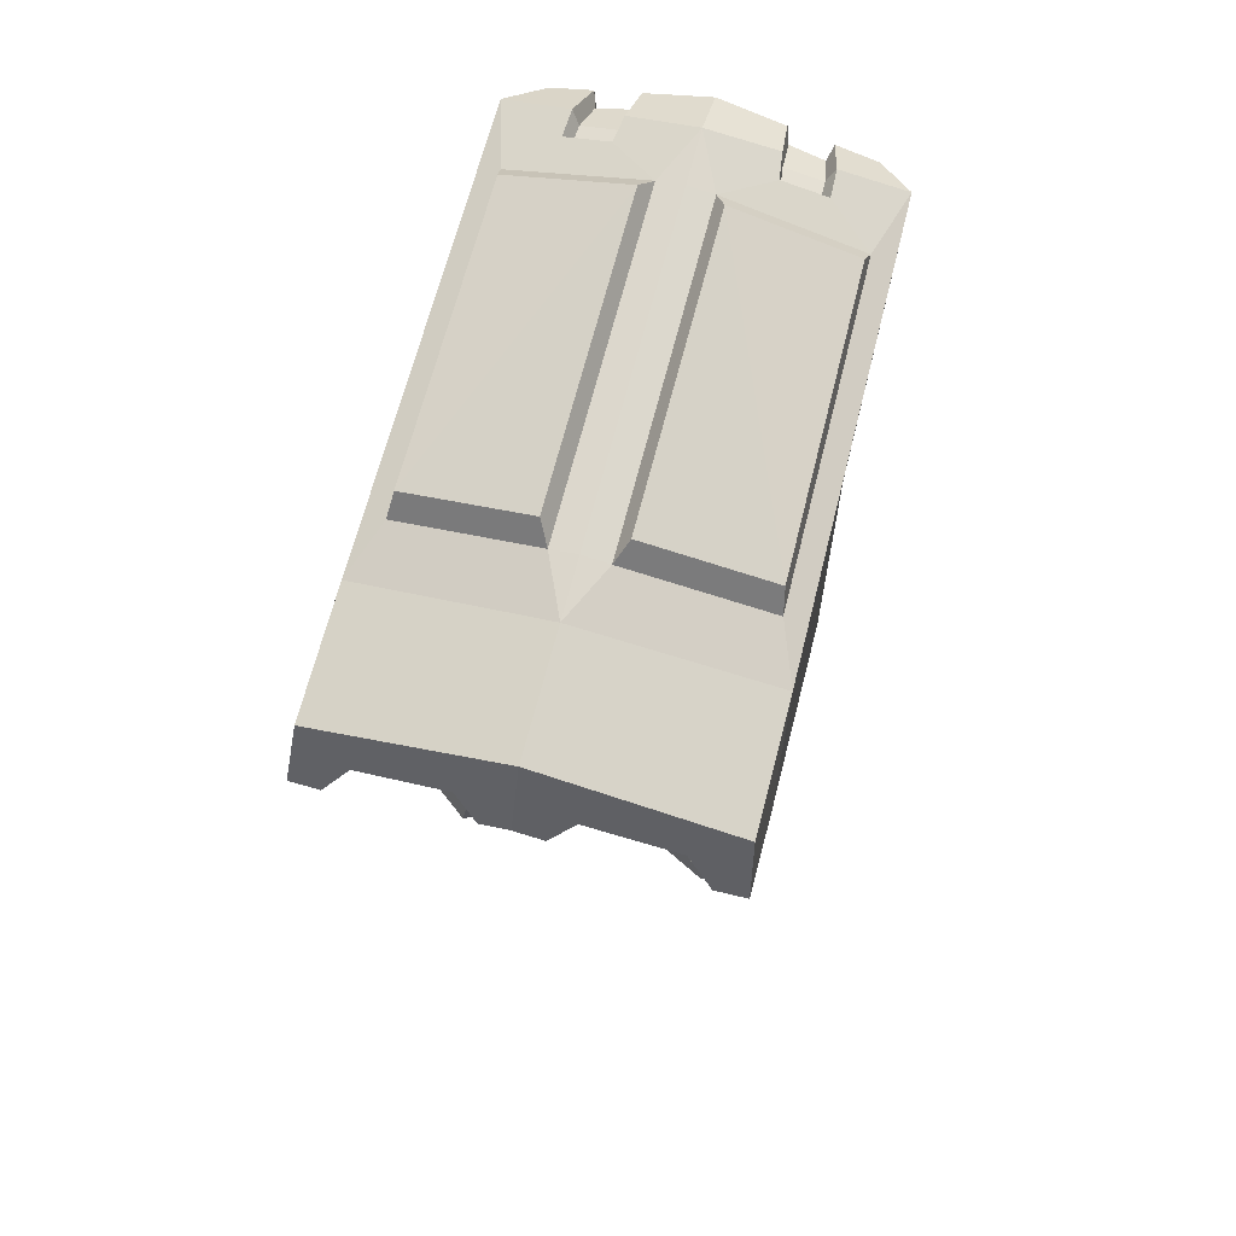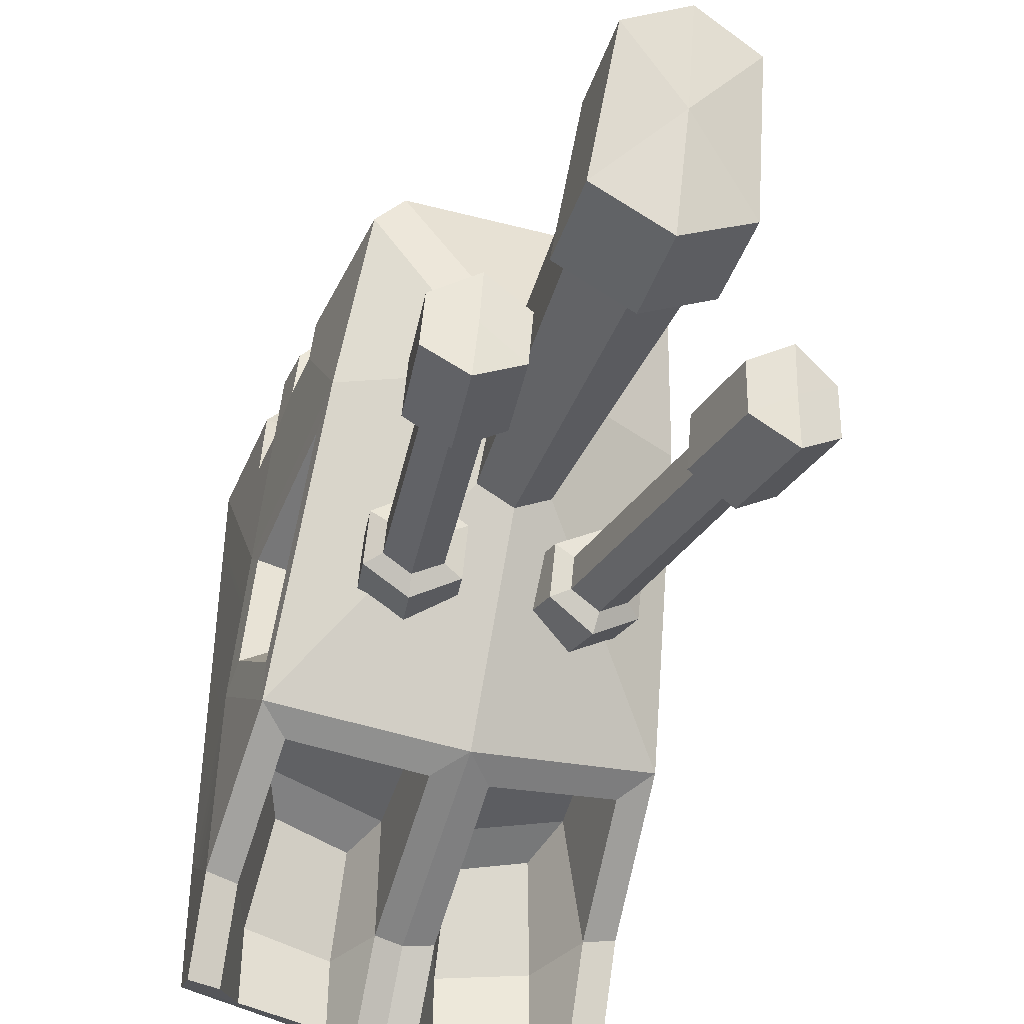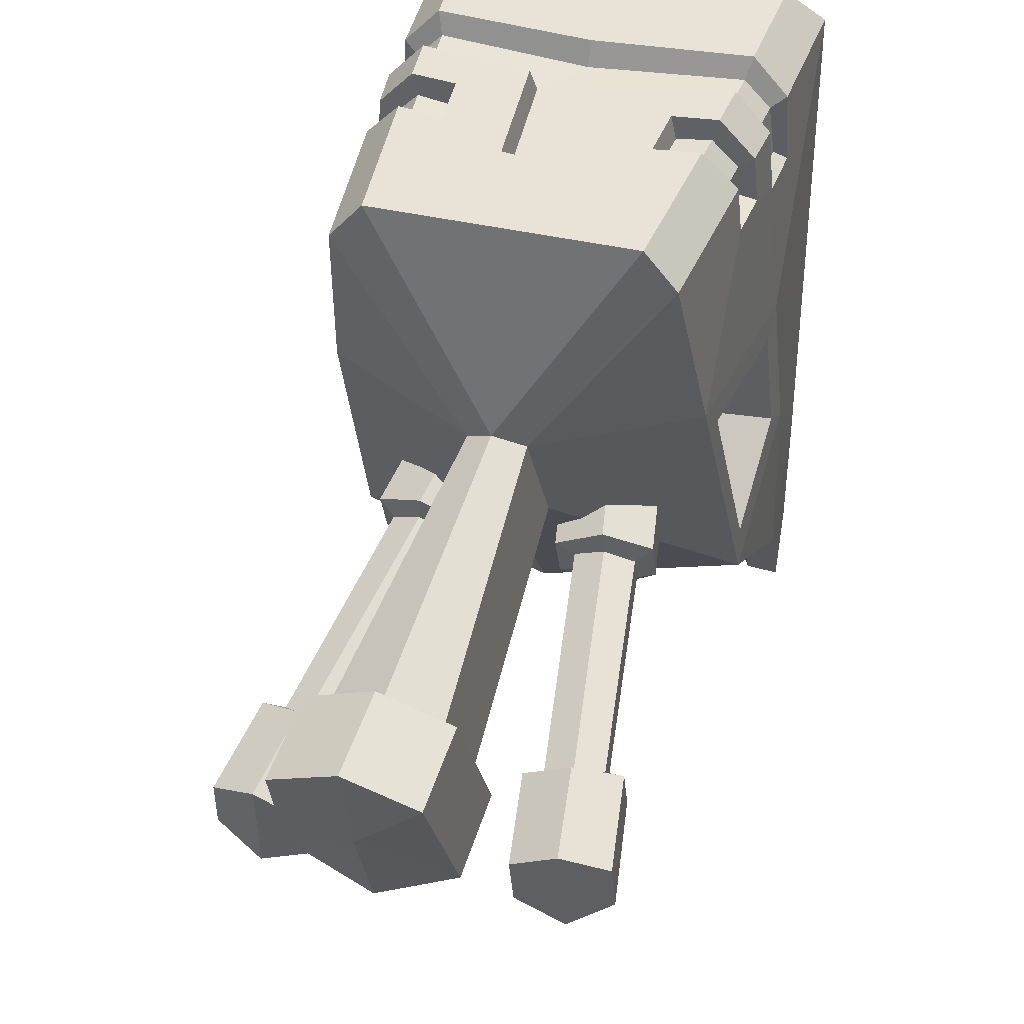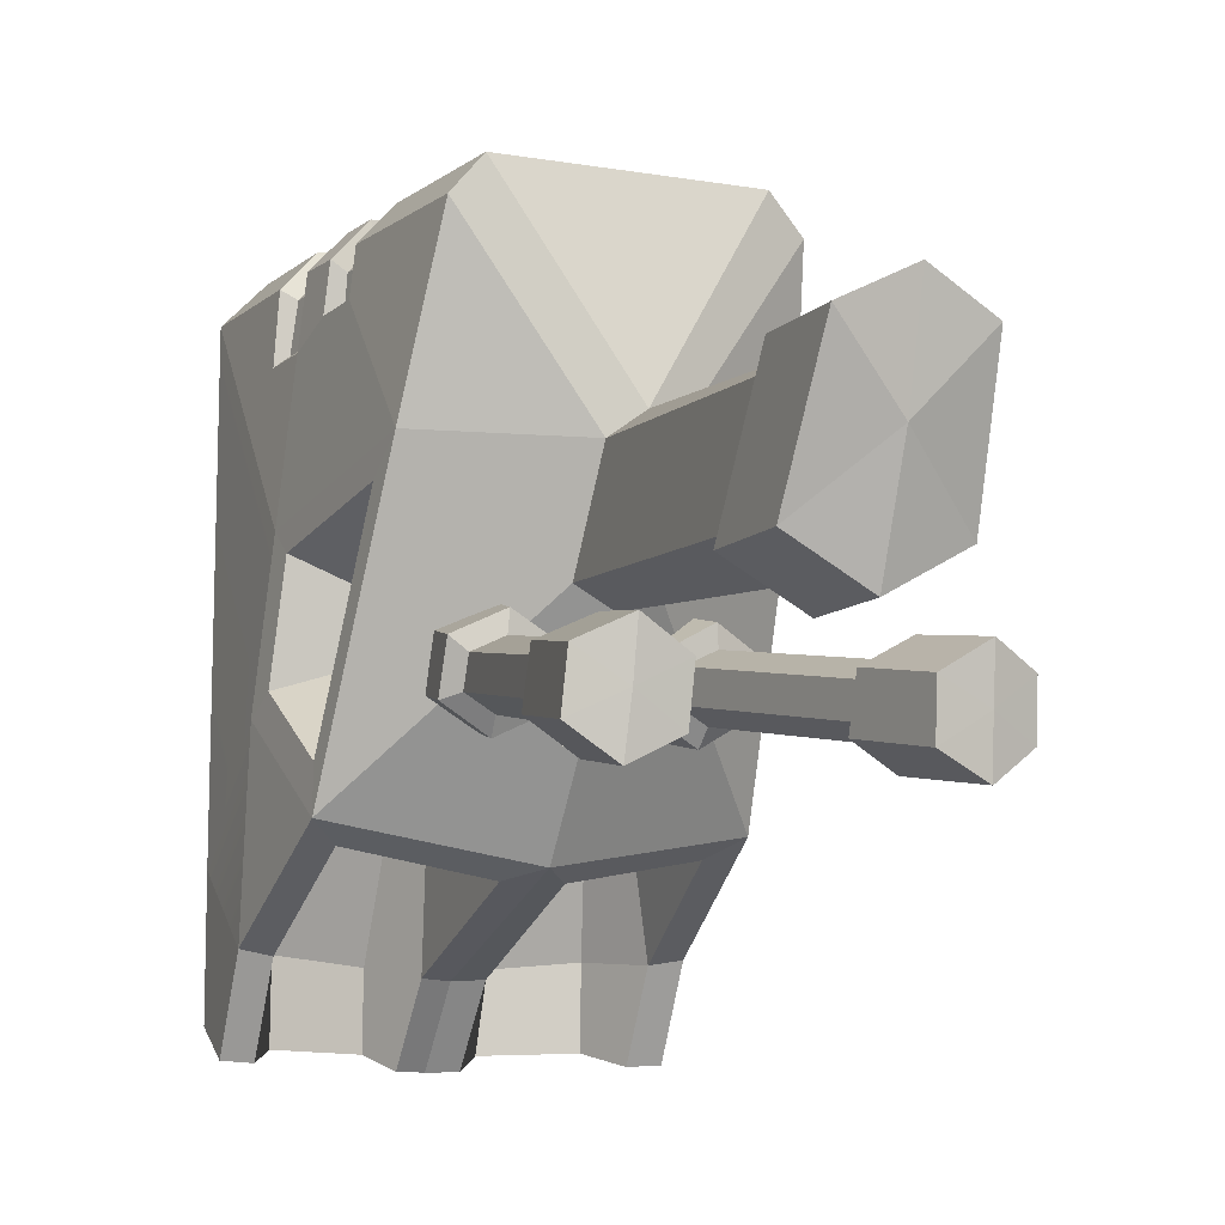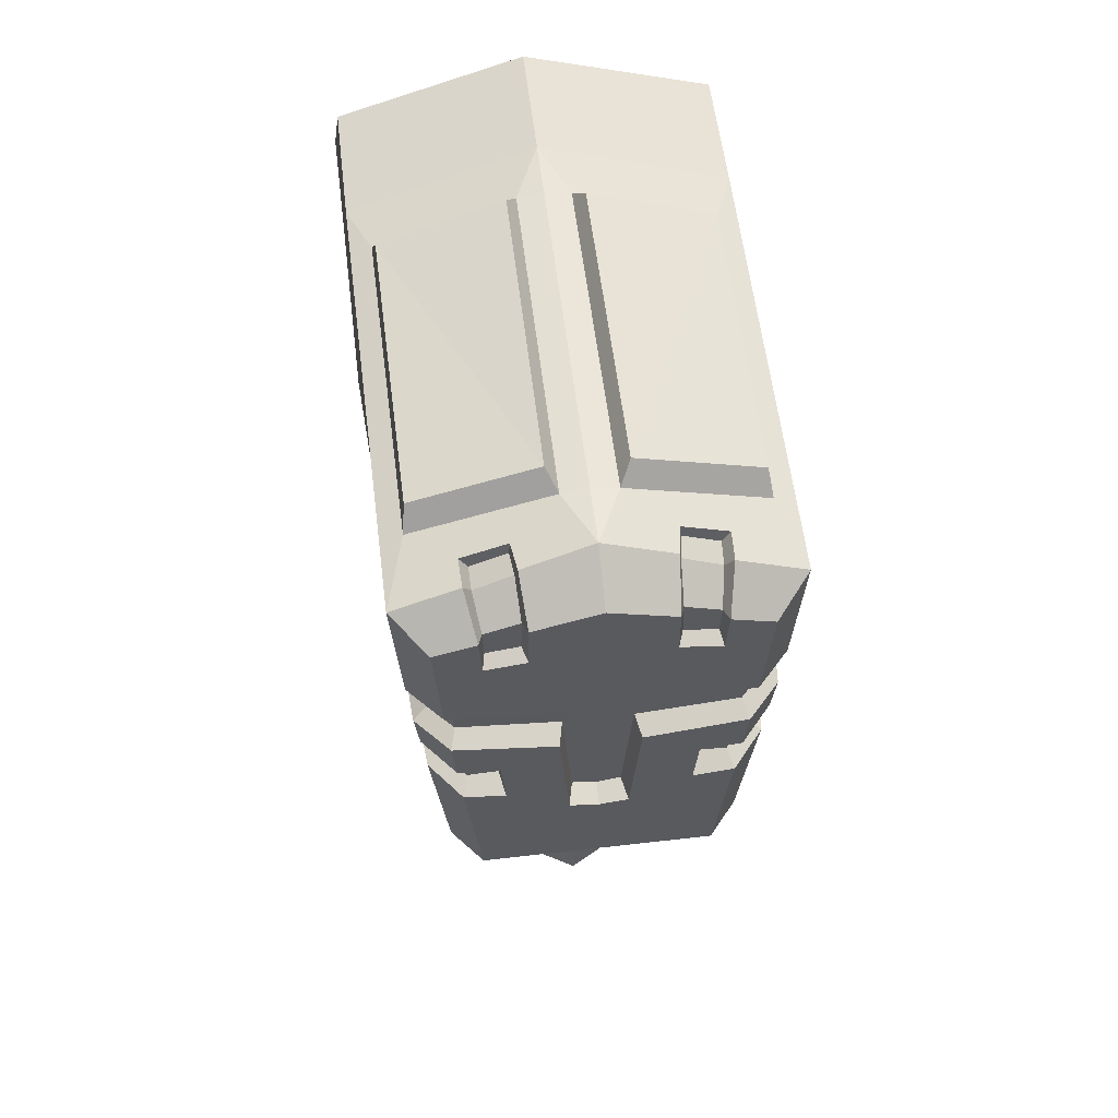
<metadata>
{"format":"obj","ext":"obj","renderer":"f3d","projection":"perspective","resolution":1024,"background":"white","views":[{"elev":69.7,"azim":-165.3,"up":"+Y"},{"elev":-40.2,"azim":-17.9,"up":"+Z"},{"elev":41.7,"azim":15.5,"up":"+Z"},{"elev":-9.5,"azim":-24.1,"up":"+Z"},{"elev":57.3,"azim":-6.8,"up":"+Y"}]}
</metadata>
<code>
v -1.165 -2.956 5.327
v -1.554 -1.169 0.8252
v -2.385 -14.74 0.07992
v -2.027 -16.59 4.461
v -0.000381 -1.183 -0.04044
v -0.000381 -14.8 -1.248
v -0.000381 -3.76 6.245
v -0.000381 -16.88 5.488
v 2.027 -16.59 4.461
v 2.385 -14.74 0.07992
v 1.553 -1.169 0.8252
v 1.164 -2.956 5.327
v -0.000381 18.05 14.63
v -0.000381 19.19 -7.849
v -0.000381 13.54 -11.4
v -0.000381 4.329 -7.98
v -0.000381 -2.324 14.63
v -0.000381 -1.183 -0.04044
v -0.000381 -3.76 6.245
v -8.152 9.866 3.97
v -8.535 11.04 -2.578
v -8.57 11.87 -10.52
v -8.102 5.499 -6.516
v -8.304 16.68 -7.389
v -8.102 17.08 13.07
v -6.467 -2.324 13.07
v -1.554 -1.169 0.8252
v -1.165 -2.956 5.327
v -7.575 8.49 13.07
v -7.284 0.08841 5.719
v -7.471 1.648 4.275
v -8.047 5.579 -4.605
v -8.083 8.748 3.005
v -8.379 9.596 -1.746
v -5.573 3.467 2.78
v -5.919 5.986 -2.908
v -5.942 8.015 1.965
v -6.155 8.556 -1.076
v -6.113 15.7 -10.46
v -2.243 16.63 -10.8
v -1.251 13.21 -11.33
v -7.226 12.07 -10.74
v -1.216 5.841 -8.374
v -6.852 6.666 -7.298
v -5.489 13.98 -6.089
v -2.207 14.74 -6.648
v -1.276 12.78 -6.119
v -6.35 11.82 -5.178
v -1.324 6.967 -5.422
v -6.105 7.67 -4.485
v -8.304 16.68 -13.04
v -0.000381 19.19 -13.2
v -2.243 16.71 -13.98
v -6.113 15.78 -13.87
v -0.000381 16.09 -14.63
v -1.251 15.76 -14.61
v -8.57 13.82 -14.33
v -7.226 14.02 -14.4
v -7.191 17.43 9.878
v -1.164 19.17 9.878
v -1.164 19 -5.246
v -7.341 17.13 -4.903
v -7.041 18.39 9.088
v -1.646 19.95 9.088
v -1.646 19.8 -4.452
v -7.176 18.12 -4.145
v -6.624 16.1 14.63
v -6.15 8.478 14.63
v -5.153 -2.324 14.63
v -0.000381 19.39 12.38
v -7.756 8.922 10.21
v -7.735 11.1 13.07
v -6.314 11.11 14.63
v -0.000381 10.58 14.63
v -7.898 11.22 10.18
v -1.718 7.849 14.63
v -0.000381 2.104 14.63
v -1.288 2.296 14.63
v -7.372 6.605 13.07
v -7.194 4.48 13.07
v -5.98 6.445 14.63
v -5.805 4.15 14.63
v -7.358 4.631 11.15
v -7.536 6.81 11.07
v -4.181 6.222 14.63
v -4.001 3.905 14.63
v -1.495 8.147 13.65
v -1.065 2.525 13.65
v -0.000381 2.331 13.65
v -0.000381 10.19 13.65
v -7.378 10.91 10.59
v -7.139 10.77 12.65
v -7.235 9.299 10.62
v -6.979 8.853 12.65
v -6.082 10.74 13.76
v -5.918 8.801 13.76
v -5.746 6.364 13.76
v -6.777 6.5 12.64
v -6.599 4.726 12.64
v -5.572 4.483 13.76
v -6.814 6.689 11.29
v -6.636 4.869 11.37
v -4.219 4.332 13.65
v -4.399 6.232 13.65
v -5.166 17.92 12.82
v -3.057 18.52 12.68
v -4.79 16.64 14.63
v -2.882 17.2 14.63
v -5.219 17.95 11.54
v -3.228 18.53 11.45
v -2.898 14.95 14.63
v -4.682 14.7 14.63
v -3.28 18.03 11.55
v -3.167 17.83 12.44
v -4.855 17.5 11.64
v -4.828 17.27 12.58
v -4.55 14.97 14.02
v -4.597 16.37 14.02
v -3.126 15.19 14.02
v -3.083 16.89 14.02
v 8.152 9.866 3.97
v 8.535 11.04 -2.578
v 8.57 11.87 -10.52
v 8.102 5.499 -6.516
v 8.304 16.68 -7.389
v 8.102 17.08 13.07
v 6.467 -2.324 13.07
v 1.553 -1.169 0.8252
v 1.164 -2.956 5.327
v 7.575 8.49 13.07
v 7.284 0.08841 5.719
v 7.471 1.648 4.275
v 8.047 5.579 -4.605
v 8.083 8.748 3.005
v 8.378 9.596 -1.746
v 5.573 3.467 2.78
v 5.919 5.986 -2.908
v 5.942 8.015 1.965
v 6.154 8.556 -1.076
v 6.113 15.7 -10.46
v 2.243 16.63 -10.8
v 1.25 13.21 -11.33
v 7.226 12.07 -10.74
v 1.215 5.841 -8.374
v 6.852 6.666 -7.298
v 5.489 13.98 -6.089
v 2.207 14.74 -6.648
v 1.275 12.78 -6.119
v 6.35 11.82 -5.178
v 1.323 6.967 -5.422
v 6.105 7.67 -4.485
v 8.304 16.68 -13.04
v 2.243 16.71 -13.98
v 6.113 15.78 -13.87
v 1.25 15.76 -14.61
v 8.57 13.82 -14.33
v 7.226 14.02 -14.4
v 7.191 17.43 9.878
v 1.164 19.17 9.878
v 1.164 19 -5.246
v 7.341 17.13 -4.903
v 7.041 18.39 9.088
v 1.645 19.95 9.088
v 1.645 19.8 -4.452
v 7.176 18.12 -4.145
v 6.624 16.1 14.63
v 6.15 8.478 14.63
v 5.153 -2.324 14.63
v 7.756 8.922 10.21
v 7.735 11.1 13.07
v 6.314 11.11 14.63
v 7.898 11.22 10.18
v 1.718 7.849 14.63
v 1.287 2.296 14.63
v 7.372 6.605 13.07
v 7.194 4.48 13.07
v 5.98 6.445 14.63
v 5.805 4.15 14.63
v 7.358 4.631 11.15
v 7.536 6.81 11.07
v 4.181 6.222 14.63
v 4.001 3.905 14.63
v 1.495 8.147 13.65
v 1.064 2.525 13.65
v 7.377 10.91 10.59
v 7.139 10.77 12.65
v 7.235 9.299 10.62
v 6.979 8.853 12.65
v 6.082 10.74 13.76
v 5.918 8.801 13.76
v 5.746 6.364 13.76
v 6.777 6.5 12.64
v 6.599 4.726 12.64
v 5.571 4.483 13.76
v 6.814 6.689 11.29
v 6.636 4.869 11.37
v 4.219 4.332 13.65
v 4.399 6.232 13.65
v 5.166 17.92 12.82
v 3.057 18.52 12.68
v 4.79 16.64 14.63
v 2.882 17.2 14.63
v 5.219 17.95 11.54
v 3.228 18.53 11.45
v 2.897 14.95 14.63
v 4.682 14.7 14.63
v 3.28 18.03 11.55
v 3.166 17.83 12.44
v 4.855 17.5 11.64
v 4.828 17.27 12.58
v 4.55 14.97 14.02
v 4.597 16.37 14.02
v 3.126 15.19 14.02
v 3.082 16.89 14.02
v -0.000381 19.35 9.878
v -0.000381 19.22 -5.246
v -3.155 -14.94 -0.5782
v -2.681 -17.38 5.217
v -0.000525 -15.01 -2.334
v 3.155 -14.94 -0.5782
v 2.681 -17.38 5.217
v -0.000525 -17.77 6.575
v -3.155 -18.88 -0.5782
v -2.681 -21.32 5.217
v -0.000525 -18.95 -2.334
v 3.155 -18.88 -0.5782
v 2.681 -21.32 5.217
v -0.000525 -21.7 6.575
v -0.000191 -20.67 2.253
v -4.985 -0.2366 -2.836
v -4.969 -0.6898 -1.596
v -3.784 -1.056 -1.021
v -2.564 -0.8531 -1.632
v -2.58 -0.3999 -2.873
v -3.816 -0.1481 -3.502
v -6.244 -10.47 -3.179
v -5.187 -11.09 -2.701
v -4.009 -10.89 -3.329
v -4.022 -10.52 -4.598
v -5.214 -10.35 -5.239
v -6.257 -10.1 -4.448
v -5.622 0.3509 -3.069
v -5.611 -0.409 -1.015
v -5.117 2.8 -0.325
v -5.127 3.438 -2.419
v -3.718 -1.093 -0.1024
v -3.187 2.194 0.6467
v -1.781 -0.9034 -1.19
v -1.247 2.254 -0.4641
v -1.788 -0.1435 -3.245
v -1.254 2.893 -2.559
v -3.736 0.4272 -4.211
v -3.204 3.473 -3.543
v -7.576 -14.82 -3.444
v -5.738 -15.51 -2.546
v -5.239 -11.66 -1.965
v -7.028 -10.79 -2.815
v -3.88 -15.29 -3.695
v -3.334 -11.45 -3.049
v -3.969 -14.98 -5.856
v -3.349 -10.82 -5.145
v -5.928 -14.88 -6.864
v -5.283 -10.41 -6.152
v -7.677 -14.51 -5.601
v -7.056 -10.17 -4.906
v 4.985 -0.2366 -2.836
v 4.968 -0.6898 -1.596
v 3.783 -1.056 -1.021
v 2.563 -0.8531 -1.632
v 2.579 -0.3999 -2.873
v 3.816 -0.1481 -3.502
v 6.243 -10.47 -3.179
v 5.187 -11.09 -2.701
v 4.008 -10.89 -3.329
v 4.021 -10.52 -4.598
v 5.213 -10.35 -5.239
v 6.256 -10.1 -4.448
v 5.621 0.3509 -3.069
v 5.611 -0.409 -1.015
v 5.117 2.8 -0.325
v 5.127 3.438 -2.419
v 3.717 -1.093 -0.1024
v 3.187 2.194 0.6467
v 1.78 -0.9034 -1.19
v 1.247 2.254 -0.4641
v 1.788 -0.1435 -3.245
v 1.253 2.893 -2.559
v 3.735 0.4272 -4.211
v 3.203 3.473 -3.543
v 7.576 -14.82 -3.444
v 5.737 -15.51 -2.546
v 5.239 -11.66 -1.965
v 7.027 -10.79 -2.815
v 3.879 -15.29 -3.695
v 3.333 -11.45 -3.049
v 3.969 -14.98 -5.856
v 3.349 -10.82 -5.145
v 5.927 -14.88 -6.864
v 5.282 -10.41 -6.152
v 7.677 -14.51 -5.601
v 7.055 -10.17 -4.906
v 3.879 -15.29 -3.695
v 5.737 -15.51 -2.546
v 3.969 -14.98 -5.856
v 5.927 -14.88 -6.864
v 7.677 -14.51 -5.601
v 7.576 -14.82 -3.444
v 5.794 -15.22 -4.668
v -5.795 -15.22 -4.668
f 1 2 3 4
f 2 5 6 3
f 7 1 4 8
f 12 9 10 11
f 11 10 6 5
f 7 8 9 12
f 45 46 47 48
f 48 47 49 50
f 23 27 28 30
f 23 16 18 27
f 20 71 75
f 21 24 22
f 22 23 21
f 36 35 37 38
f 71 84 79 29
f 23 30 31 32
f 30 20 33 31
f 20 21 34 33
f 21 23 32 34
f 32 31 35 36
f 31 33 37 35
f 33 34 38 37
f 34 32 36 38
f 51 52 53 54
f 52 55 56 53
f 57 51 54 58
f 15 16 43 41
f 16 23 44 43
f 23 22 42 44
f 39 40 46 45
f 40 41 47 46
f 42 39 45 48
f 41 43 49 47
f 43 44 50 49
f 44 42 48 50
f 63 64 66
f 64 65 66
f 24 14 52 51
f 40 39 54 53
f 15 41 56 55
f 41 40 53 56
f 22 24 51 57
f 39 42 58 54
f 42 22 57 58
f 59 109 110 60
f 61 216 14
f 14 24 62 61
f 24 25 59 62
f 59 60 64 63
f 60 61 65 64
f 61 62 66 65
f 62 59 63 66
f 111 74 13 108
f 87 88 89 90
f 25 72 73 67
f 97 98 99 100
f 70 106 108 13
f 92 91 93 94
f 95 92 94 96
f 90 95 96 87
f 68 81 85 76
f 98 101 102 99
f 82 80 26 69
f 100 103 104 97
f 29 79 81 68
f 26 80 83 30
f 30 83 84 71 20
f 76 85 86 78
f 78 69 17 77
f 78 86 82 69
f 25 75 72
f 20 75 25
f 76 78 88 87
f 78 77 89 88
f 72 75 91 92
f 75 71 93 91
f 71 29 94 93
f 73 72 92 95
f 29 68 96 94
f 74 73 95 90
f 68 76 87 96
f 81 79 98 97
f 80 82 100 99
f 79 84 101 98
f 84 83 102 101
f 83 80 99 102
f 82 86 103 100
f 86 85 104 103
f 85 81 97 104
f 114 113 115 116
f 107 105 25 67
f 118 117 119 120
f 120 114 116 118
f 59 25 105 109
f 60 110 106 70
f 67 73 112 107
f 112 73 74 111
f 106 110 113 114
f 110 109 115 113
f 109 105 116 115
f 107 112 117 118
f 112 111 119 117
f 111 108 120 119
f 108 106 114 120
f 105 107 118 116
f 30 28 26
f 69 26 28 19
f 17 69 19
f 20 25 24 21
f 146 149 148 147
f 149 151 150 148
f 124 131 129 128
f 124 128 18 16
f 121 172 169
f 122 123 125
f 123 122 124
f 137 139 138 136
f 169 130 175 180
f 124 133 132 131
f 131 132 134 121
f 121 134 135 122
f 122 135 133 124
f 133 137 136 132
f 132 136 138 134
f 134 138 139 135
f 135 139 137 133
f 152 154 153 52
f 52 153 155 55
f 156 157 154 152
f 15 142 144 16
f 16 144 145 124
f 124 145 143 123
f 140 146 147 141
f 141 147 148 142
f 143 149 146 140
f 142 148 150 144
f 144 150 151 145
f 145 151 149 143
f 163 162 165
f 164 163 165
f 125 152 52 14
f 141 153 154 140
f 15 55 155 142
f 142 155 153 141
f 123 156 152 125
f 140 154 157 143
f 143 157 156 123
f 158 159 204 203
f 216 160 14
f 14 160 161 125
f 125 161 158 126
f 158 162 163 159
f 159 163 164 160
f 160 164 165 161
f 161 165 162 158
f 205 202 13 74
f 183 90 89 184
f 126 166 171 170
f 191 194 193 192
f 70 13 202 200
f 186 188 187 185
f 189 190 188 186
f 90 183 190 189
f 167 173 181 177
f 192 193 196 195
f 178 168 127 176
f 194 191 198 197
f 130 167 177 175
f 127 131 179 176
f 131 121 169 180 179
f 173 174 182 181
f 174 77 17 168
f 174 168 178 182
f 126 170 172
f 121 126 172
f 173 183 184 174
f 174 184 89 77
f 170 186 185 172
f 172 185 187 169
f 169 187 188 130
f 171 189 186 170
f 130 188 190 167
f 74 90 189 171
f 167 190 183 173
f 177 191 192 175
f 176 193 194 178
f 175 192 195 180
f 180 195 196 179
f 179 196 193 176
f 178 194 197 182
f 182 197 198 181
f 181 198 191 177
f 208 210 209 207
f 201 166 126 199
f 212 214 213 211
f 214 212 210 208
f 158 203 199 126
f 159 70 200 204
f 166 201 206 171
f 206 205 74 171
f 200 208 207 204
f 204 207 209 203
f 203 209 210 199
f 201 212 211 206
f 206 211 213 205
f 205 213 214 202
f 202 214 208 200
f 199 210 212 201
f 131 127 129
f 168 19 129 127
f 17 19 168
f 121 122 125 126
f 70 215 60
f 70 159 215
f 60 215 216 61
f 215 159 160 216
f 4 3 217 218
f 3 6 219 217
f 6 10 220 219
f 10 9 221 220
f 9 8 222 221
f 8 4 218 222
f 218 217 223 224
f 217 219 225 223
f 219 220 226 225
f 220 221 227 226
f 221 222 228 227
f 222 218 224 228
f 224 223 229
f 223 225 229
f 225 226 229
f 226 227 229
f 227 228 229
f 228 224 229
f 242 243 244 245
f 243 246 247 244
f 246 248 249 247
f 248 250 251 249
f 250 252 253 251
f 252 242 245 253
f 241 236 231 230
f 236 237 232 231
f 237 238 233 232
f 238 239 234 233
f 239 240 235 234
f 240 241 230 235
f 254 255 256 257
f 255 258 259 256
f 258 260 261 259
f 260 262 263 261
f 262 264 265 263
f 264 254 257 265
f 230 231 243 242
f 231 232 246 243
f 232 233 248 246
f 233 234 250 248
f 234 235 252 250
f 235 230 242 252
f 237 236 257 256
f 238 237 256 259
f 239 238 259 261
f 240 239 261 263
f 241 240 263 265
f 236 241 265 257
f 244 247 249 251 253 245
f 278 281 280 279
f 279 280 283 282
f 282 283 285 284
f 284 285 287 286
f 286 287 289 288
f 288 289 281 278
f 277 266 267 272
f 272 267 268 273
f 273 268 269 274
f 274 269 270 275
f 275 270 271 276
f 276 271 266 277
f 290 293 292 291
f 291 292 295 294
f 294 295 297 296
f 296 297 299 298
f 298 299 301 300
f 300 301 293 290
f 266 278 279 267
f 267 279 282 268
f 268 282 284 269
f 269 284 286 270
f 270 286 288 271
f 271 288 278 266
f 273 292 293 272
f 274 295 292 273
f 275 297 295 274
f 276 299 297 275
f 277 301 299 276
f 272 293 301 277
f 280 281 289 287 285 283
f 291 294 302 303
f 294 296 304 302
f 296 298 305 304
f 298 300 306 305
f 300 290 307 306
f 290 291 303 307
f 303 302 308
f 302 304 308
f 304 305 308
f 305 306 308
f 306 307 308
f 307 303 308
f 255 254 309
f 254 264 309
f 264 262 309
f 262 260 309
f 260 258 309
f 258 255 309

</code>
